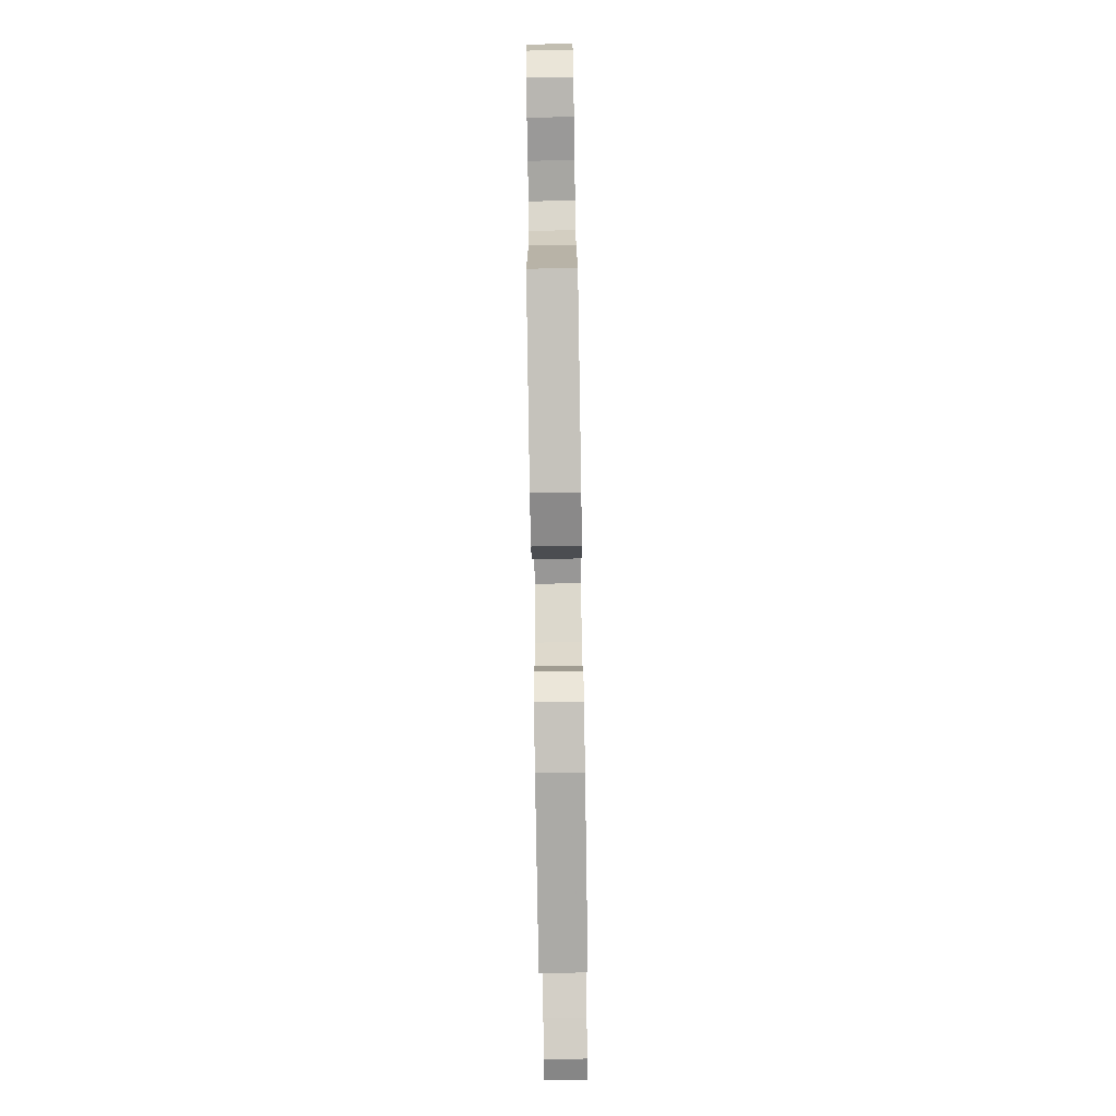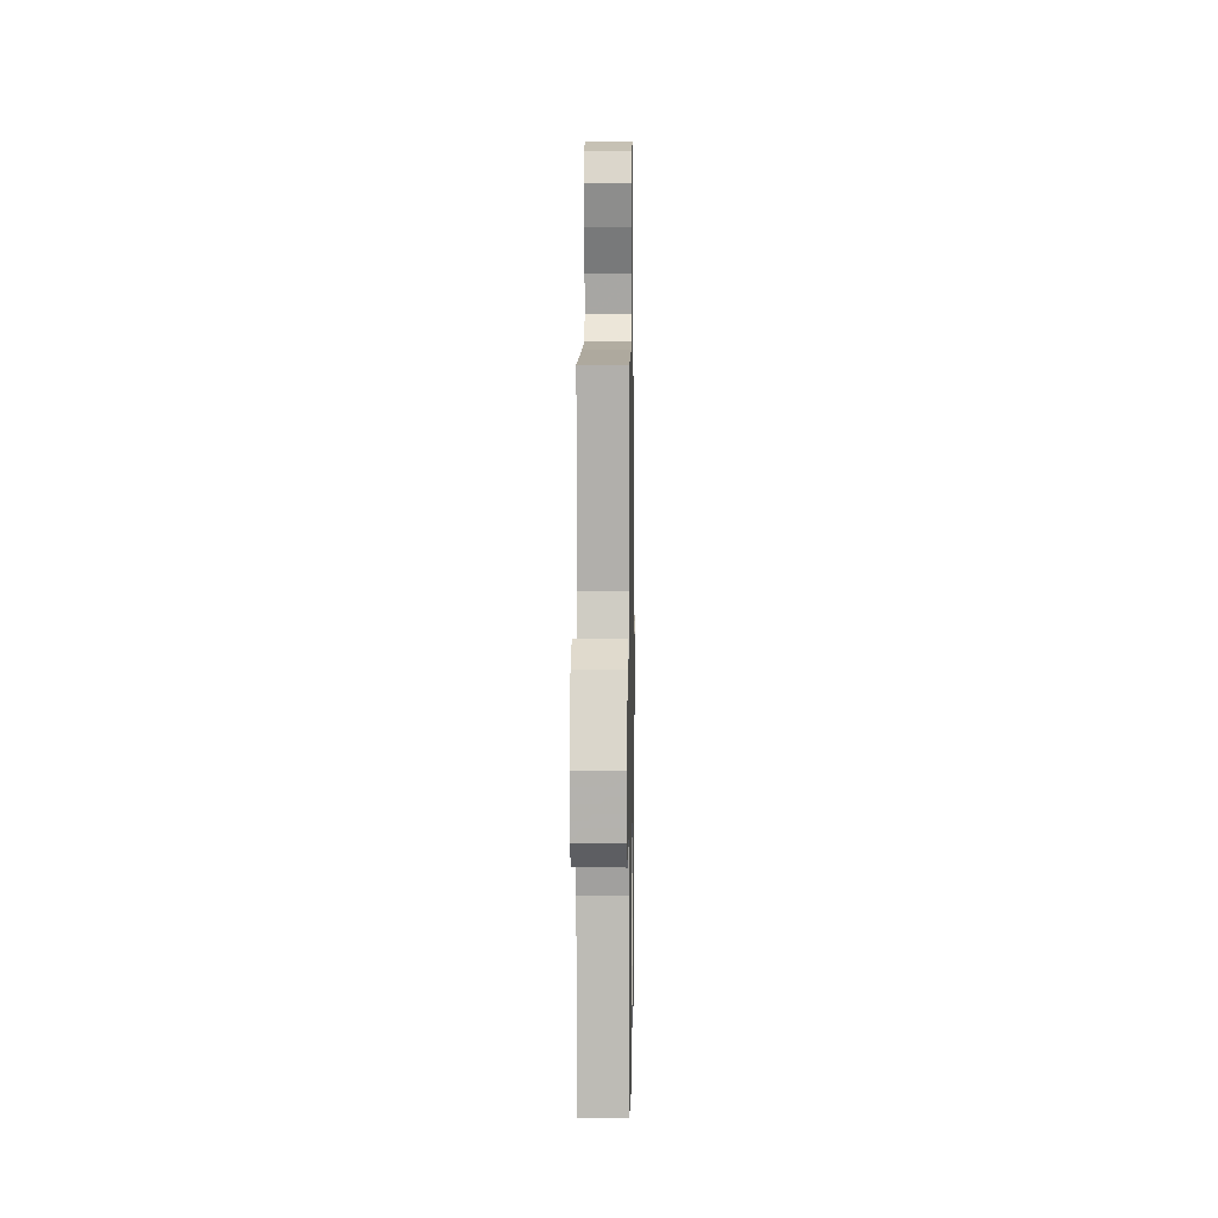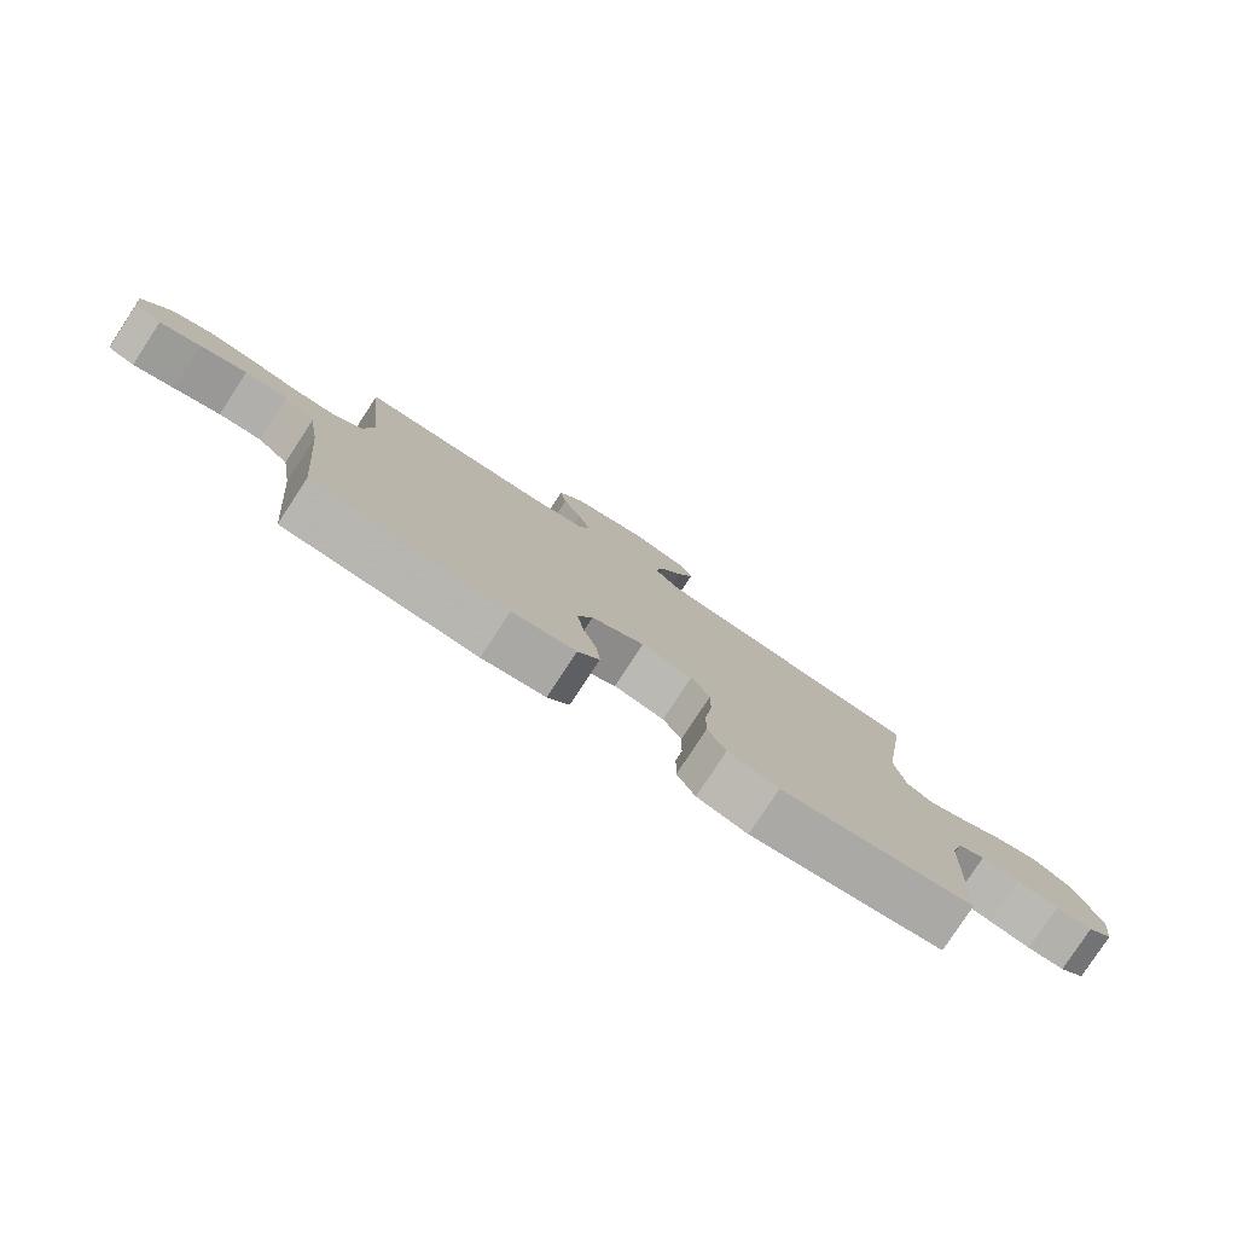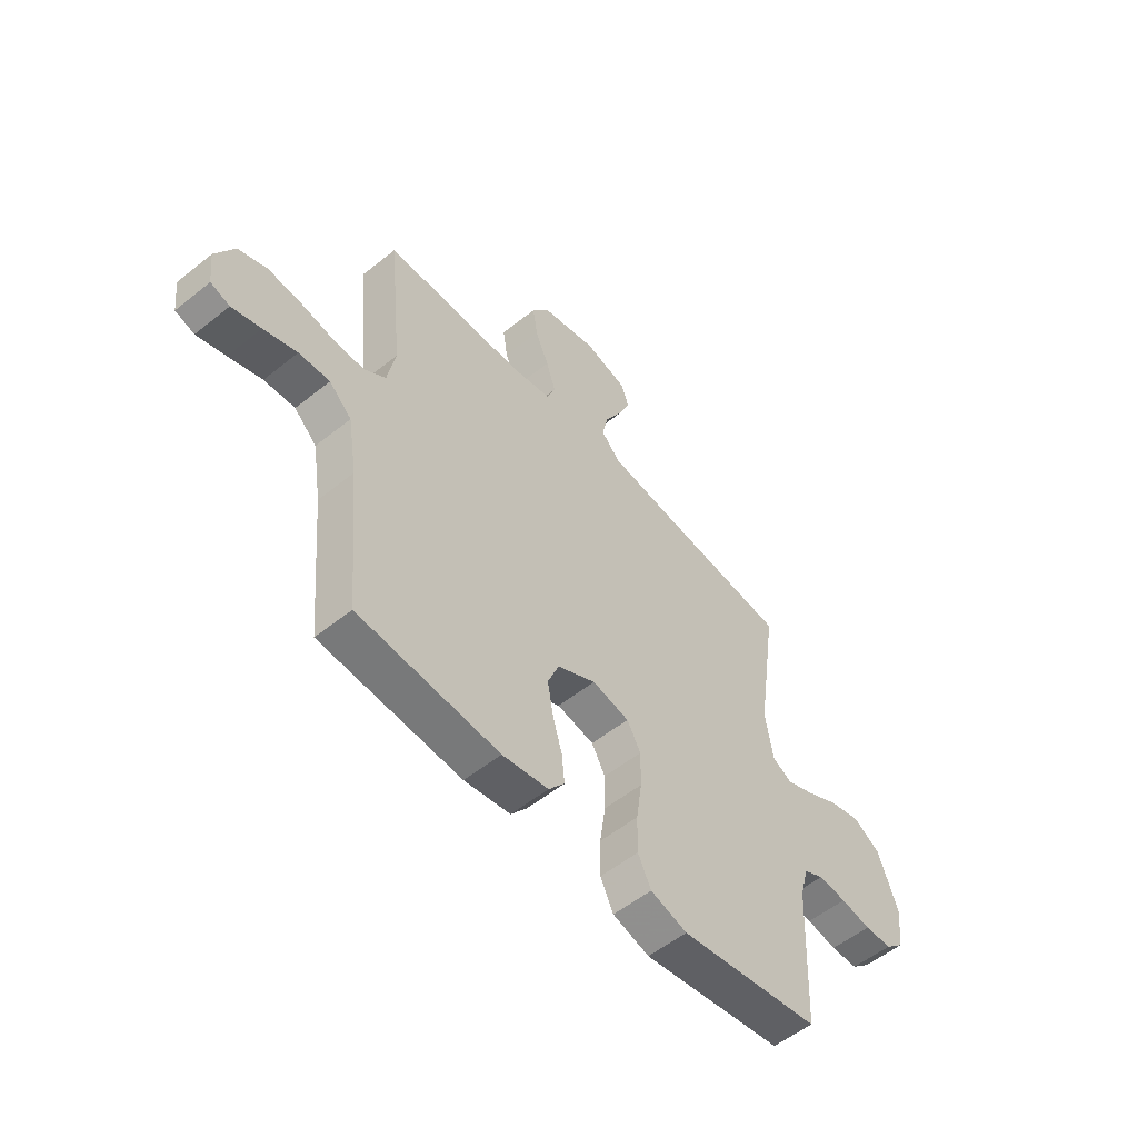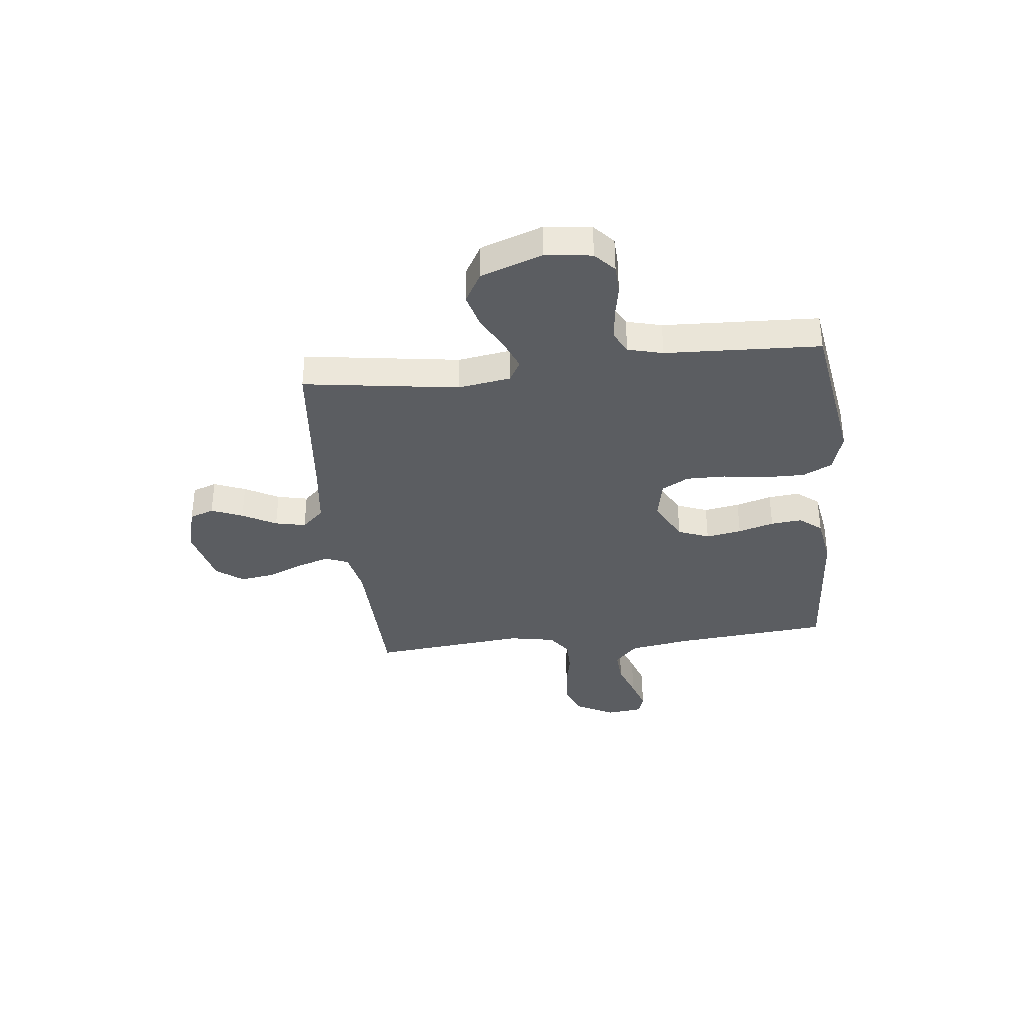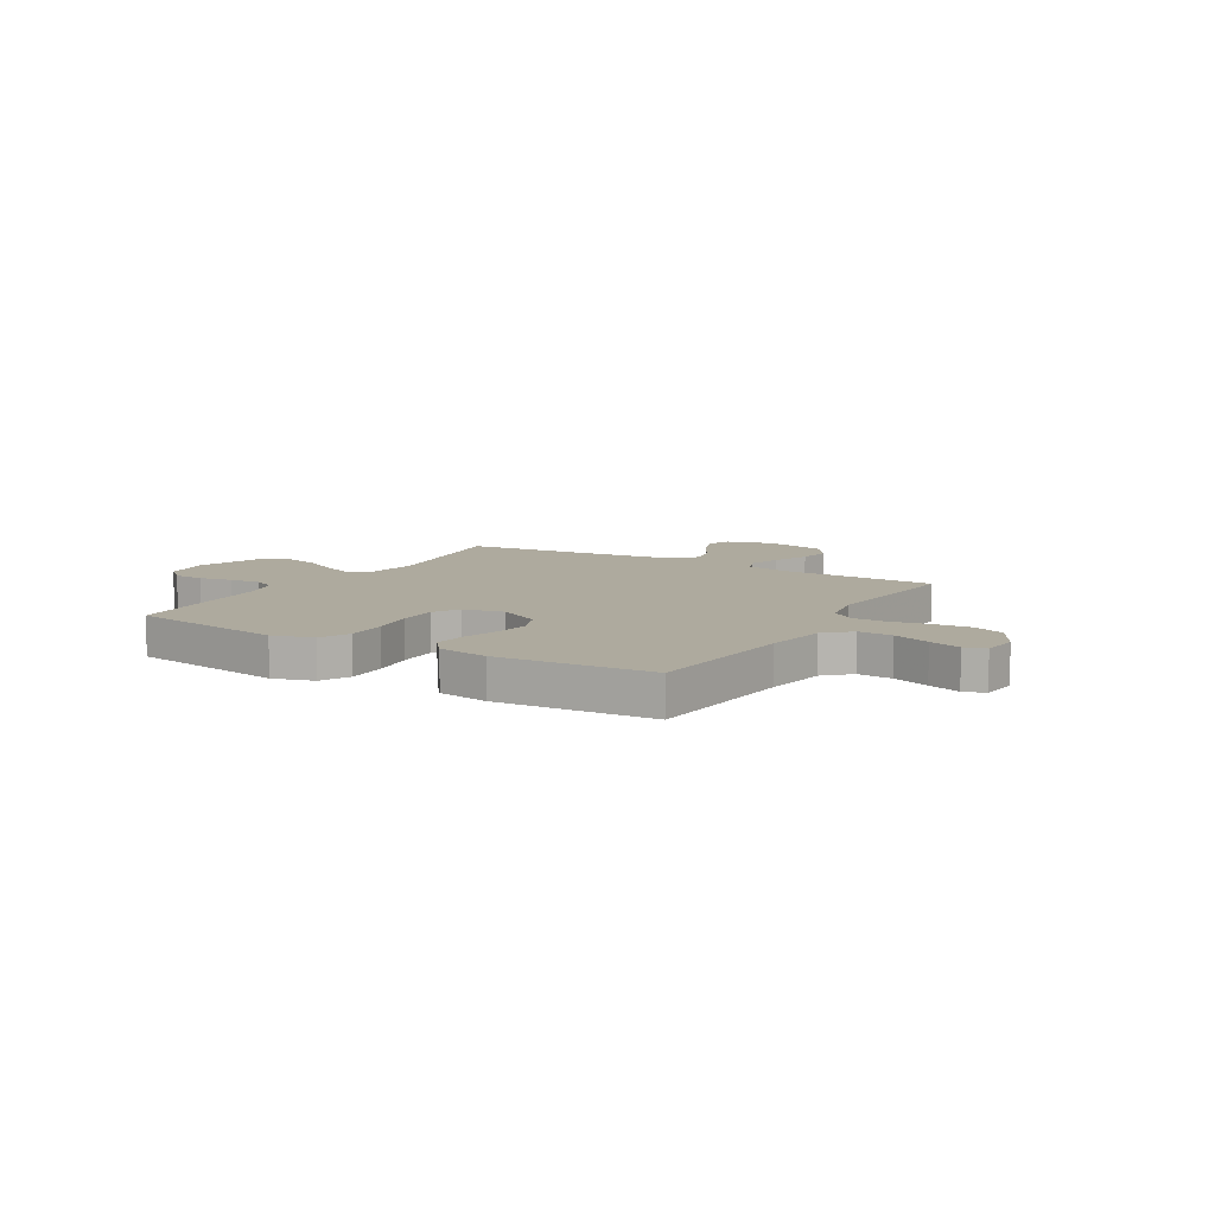
<metadata>
{"format":"obj","ext":"obj","renderer":"f3d","projection":"perspective","resolution":1024,"background":"white","views":[{"elev":-79.7,"azim":90.9,"up":"+Z"},{"elev":3.2,"azim":90.9,"up":"+Z"},{"elev":-79.8,"azim":-33.3,"up":"+Z"},{"elev":-54.9,"azim":-49.7,"up":"+Z"},{"elev":-35.6,"azim":96.5,"up":"+Y"},{"elev":9.3,"azim":-149.4,"up":"+Y"}]}
</metadata>
<code>
v 0.5 0.07 0.5
v 0.456 0.07 0.2
v 0.472 0.07 0.098
v 0.513 0.07 0.075
v 0.572 0.07 0.099
v 0.64 0.07 0.135
v 0.707 0.07 0.153
v 0.766 0.07 0.119
v 0.808 0.07 0
v 0.797 0.07 -0.09
v 0.757 0.07 -0.126
v 0.699 0.07 -0.128
v 0.635 0.07 -0.116
v 0.575 0.07 -0.11
v 0.532 0.07 -0.132
v 0.514 0.07 -0.2
v 0.5 0.07 -0.5
v 0.2 0.07 -0.547
v 0.122 0.07 -0.524
v 0.094 0.07 -0.467
v 0.095 0.07 -0.389
v 0.107 0.07 -0.305
v 0.108 0.07 -0.229
v 0.079 0.07 -0.177
v 0 0.07 -0.161
v -0.082 0.07 -0.204
v -0.106 0.07 -0.264
v -0.094 0.07 -0.333
v -0.074 0.07 -0.402
v -0.068 0.07 -0.462
v -0.102 0.07 -0.505
v -0.2 0.07 -0.521
v -0.5 0.07 -0.5
v -0.527 0.07 -0.2
v -0.546 0.07 -0.08
v -0.594 0.07 -0.035
v -0.66 0.07 -0.039
v -0.731 0.07 -0.064
v -0.793 0.07 -0.084
v -0.834 0.07 -0.071
v -0.842 0.07 0
v -0.802 0.07 0.074
v -0.741 0.07 0.098
v -0.67 0.07 0.092
v -0.597 0.07 0.078
v -0.533 0.07 0.078
v -0.487 0.07 0.111
v -0.47 0.07 0.2
v -0.5 0.07 0.5
v -0.2 0.07 0.507
v -0.115 0.07 0.524
v -0.097 0.07 0.569
v -0.117 0.07 0.632
v -0.146 0.07 0.701
v -0.156 0.07 0.767
v -0.117 0.07 0.819
v 0 0.07 0.847
v 0.091 0.07 0.822
v 0.108 0.07 0.775
v 0.083 0.07 0.714
v 0.047 0.07 0.649
v 0.034 0.07 0.59
v 0.074 0.07 0.547
v 0.2 0.07 0.531
v 0.5 0 0.5
v 0.456 0 0.2
v 0.472 0 0.098
v 0.513 0 0.075
v 0.572 0 0.099
v 0.64 0 0.135
v 0.707 0 0.153
v 0.766 0 0.119
v 0.808 0 0
v 0.797 0 -0.09
v 0.757 0 -0.126
v 0.699 0 -0.128
v 0.635 0 -0.116
v 0.575 0 -0.11
v 0.532 0 -0.132
v 0.514 0 -0.2
v 0.5 0 -0.5
v 0.2 0 -0.547
v 0.122 0 -0.524
v 0.094 0 -0.467
v 0.095 0 -0.389
v 0.107 0 -0.305
v 0.108 0 -0.229
v 0.079 0 -0.177
v 0 0 -0.161
v -0.082 0 -0.204
v -0.106 0 -0.264
v -0.094 0 -0.333
v -0.074 0 -0.402
v -0.068 0 -0.462
v -0.102 0 -0.505
v -0.2 0 -0.521
v -0.5 0 -0.5
v -0.527 0 -0.2
v -0.546 0 -0.08
v -0.594 0 -0.035
v -0.66 0 -0.039
v -0.731 0 -0.064
v -0.793 0 -0.084
v -0.834 0 -0.071
v -0.842 0 0
v -0.802 0 0.074
v -0.741 0 0.098
v -0.67 0 0.092
v -0.597 0 0.078
v -0.533 0 0.078
v -0.487 0 0.111
v -0.47 0 0.2
v -0.5 0 0.5
v -0.2 0 0.507
v -0.115 0 0.524
v -0.097 0 0.569
v -0.117 0 0.632
v -0.146 0 0.701
v -0.156 0 0.767
v -0.117 0 0.819
v 0 0 0.847
v 0.091 0 0.822
v 0.108 0 0.775
v 0.083 0 0.714
v 0.047 0 0.649
v 0.034 0 0.59
v 0.074 0 0.547
v 0.2 0 0.531
f 58 59 60 61
f 56 57 58 61
f 56 61 62
f 53 54 55 56
f 52 53 56 62
f 51 52 62 63
f 48 49 50
f 47 48 50 51
f 42 43 44 45
f 42 45 46
f 41 42 46
f 40 41 46
f 37 38 39 40
f 37 40 46
f 36 37 46 47
f 31 32 33 34
f 31 34 35
f 28 29 30 31
f 27 28 31 35
f 26 27 35 36
f 19 20 21 22
f 19 22 23
f 16 17 18 19
f 15 16 19 23
f 14 15 23 24
f 10 11 12 13
f 10 13 14
f 9 10 14
f 5 6 7 8
f 4 5 8 9
f 64 1 2
f 64 2 3
f 63 64 3
f 51 63 3
f 47 51 3
f 25 26 36 47
f 25 47 3 4
f 14 24 25
f 4 9 14 25
f 125 124 123 122
f 125 122 121 120
f 126 125 120
f 120 119 118 117
f 126 120 117 116
f 127 126 116 115
f 114 113 112
f 115 114 112 111
f 109 108 107 106
f 110 109 106
f 110 106 105
f 110 105 104
f 104 103 102 101
f 110 104 101
f 111 110 101 100
f 98 97 96 95
f 99 98 95
f 95 94 93 92
f 99 95 92 91
f 100 99 91 90
f 86 85 84 83
f 87 86 83
f 83 82 81 80
f 87 83 80 79
f 88 87 79 78
f 77 76 75 74
f 78 77 74
f 78 74 73
f 72 71 70 69
f 73 72 69 68
f 66 65 128
f 67 66 128
f 67 128 127
f 67 127 115
f 67 115 111
f 111 100 90 89
f 68 67 111 89
f 89 88 78
f 89 78 73 68
f 1 65 66 2
f 2 66 67 3
f 3 67 68 4
f 4 68 69 5
f 5 69 70 6
f 6 70 71 7
f 7 71 72 8
f 8 72 73 9
f 9 73 74 10
f 10 74 75 11
f 11 75 76 12
f 12 76 77 13
f 13 77 78 14
f 14 78 79 15
f 15 79 80 16
f 16 80 81 17
f 17 81 82 18
f 18 82 83 19
f 19 83 84 20
f 20 84 85 21
f 21 85 86 22
f 22 86 87 23
f 23 87 88 24
f 24 88 89 25
f 25 89 90 26
f 26 90 91 27
f 27 91 92 28
f 28 92 93 29
f 29 93 94 30
f 30 94 95 31
f 31 95 96 32
f 32 96 97 33
f 33 97 98 34
f 34 98 99 35
f 35 99 100 36
f 36 100 101 37
f 37 101 102 38
f 38 102 103 39
f 39 103 104 40
f 40 104 105 41
f 41 105 106 42
f 42 106 107 43
f 43 107 108 44
f 44 108 109 45
f 45 109 110 46
f 46 110 111 47
f 47 111 112 48
f 48 112 113 49
f 49 113 114 50
f 50 114 115 51
f 51 115 116 52
f 52 116 117 53
f 53 117 118 54
f 54 118 119 55
f 55 119 120 56
f 56 120 121 57
f 57 121 122 58
f 58 122 123 59
f 59 123 124 60
f 60 124 125 61
f 61 125 126 62
f 62 126 127 63
f 63 127 128 64
f 64 128 65 1

</code>
